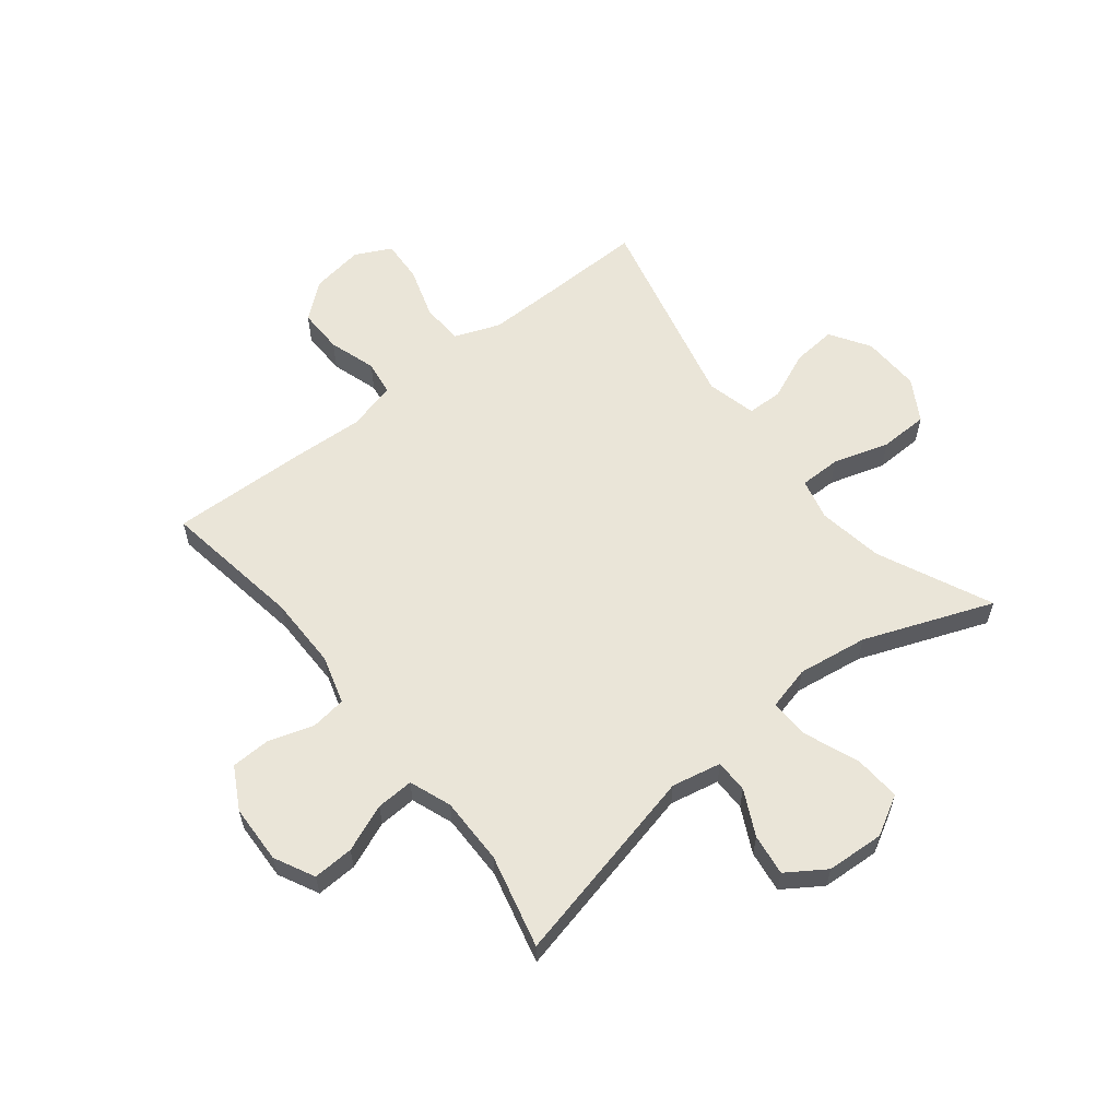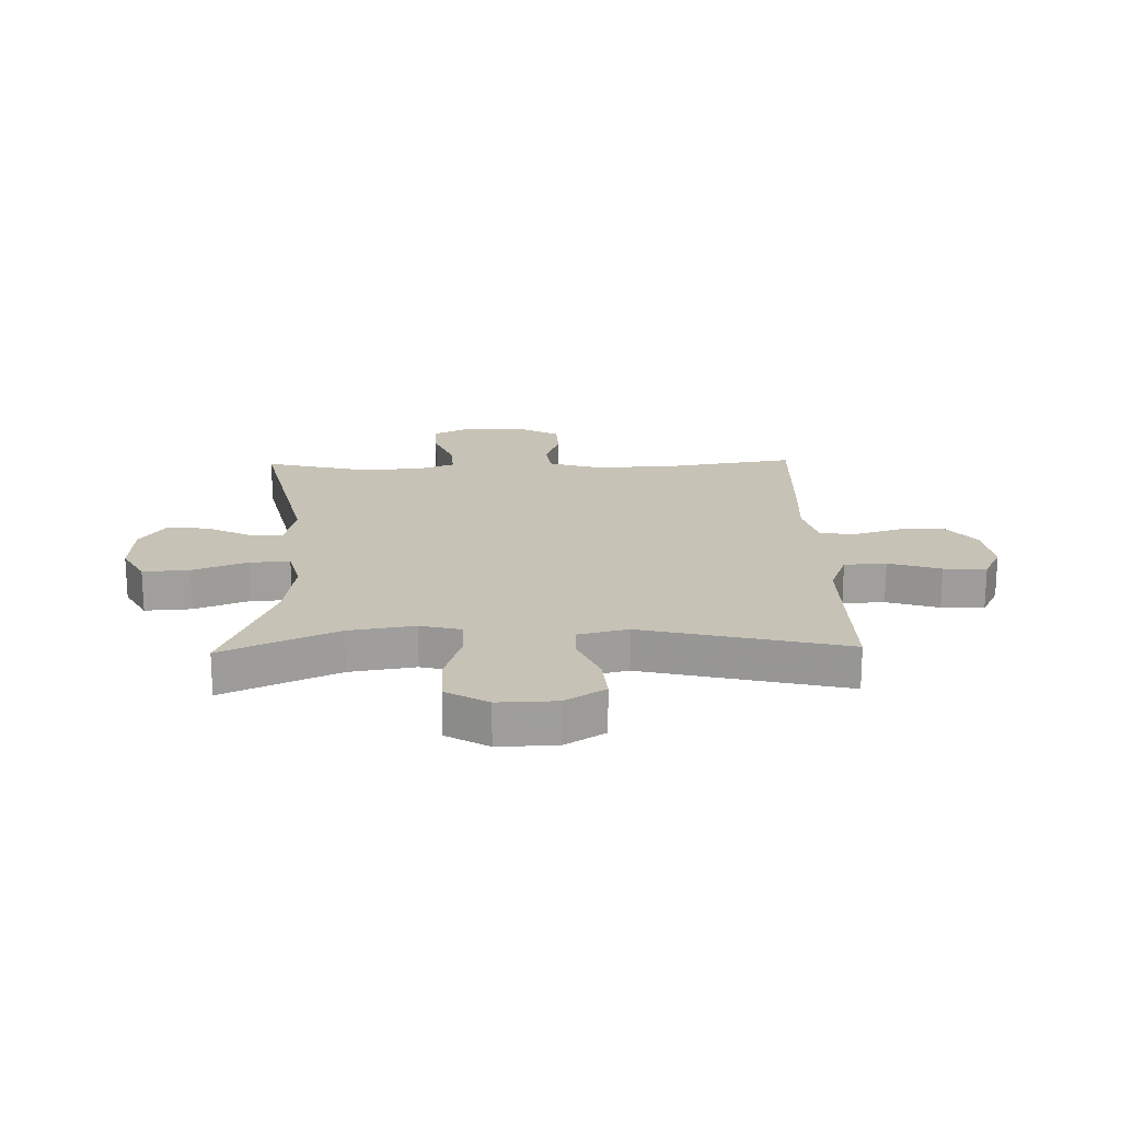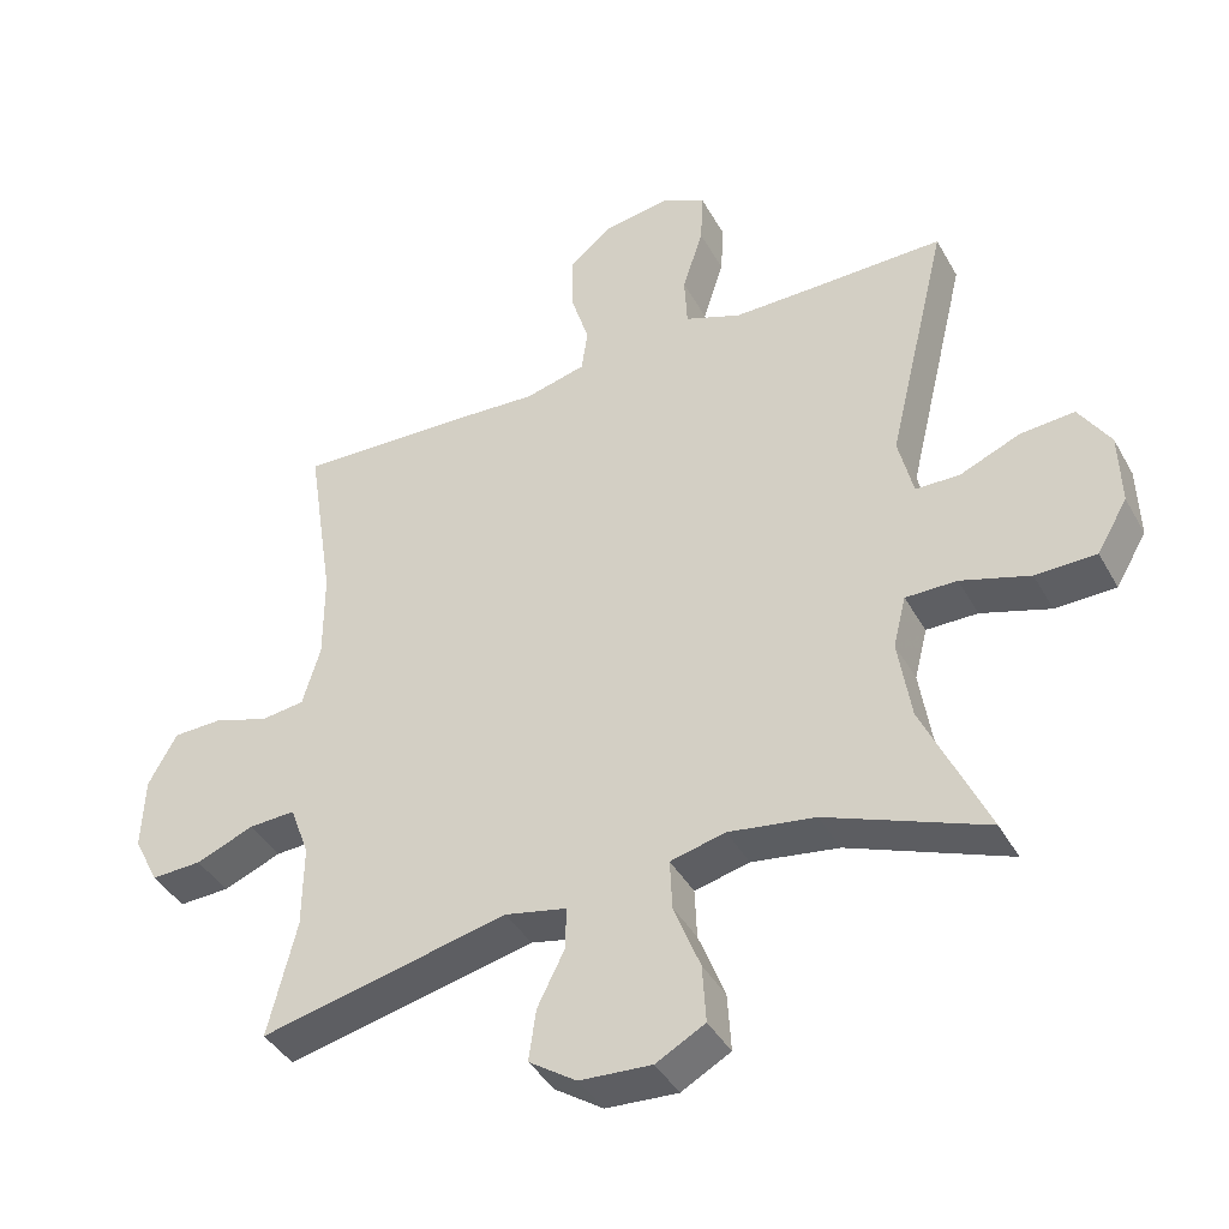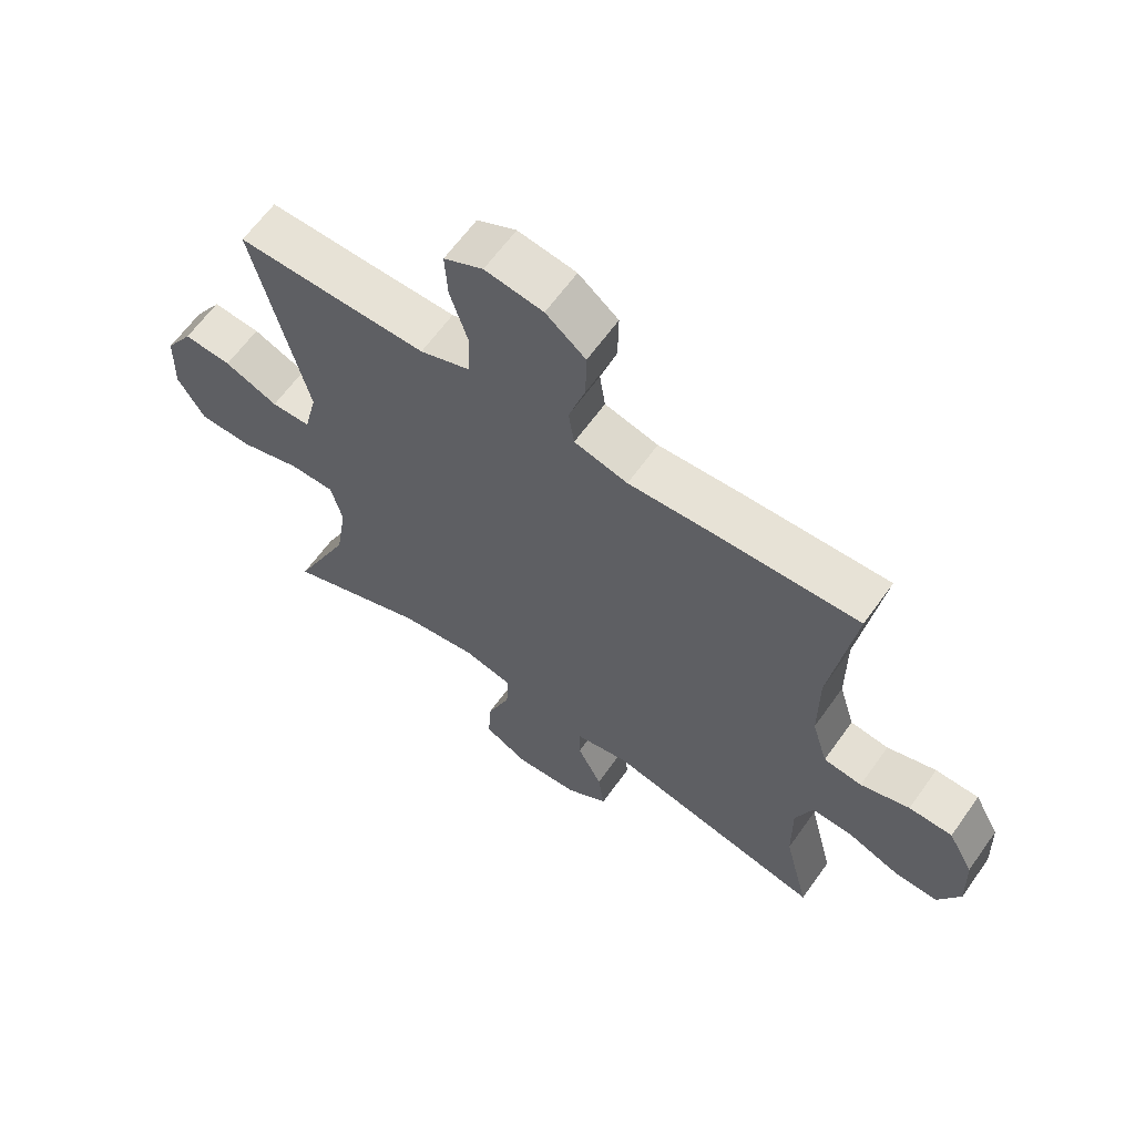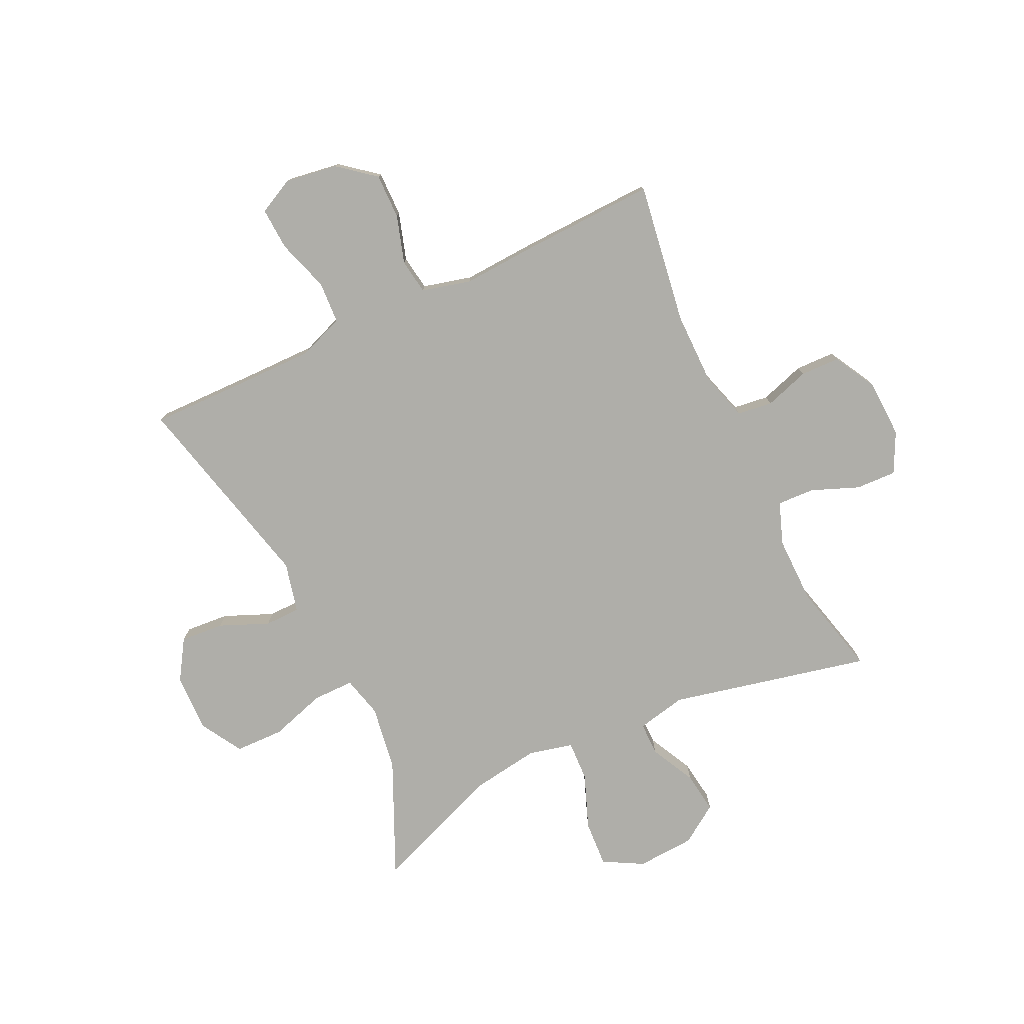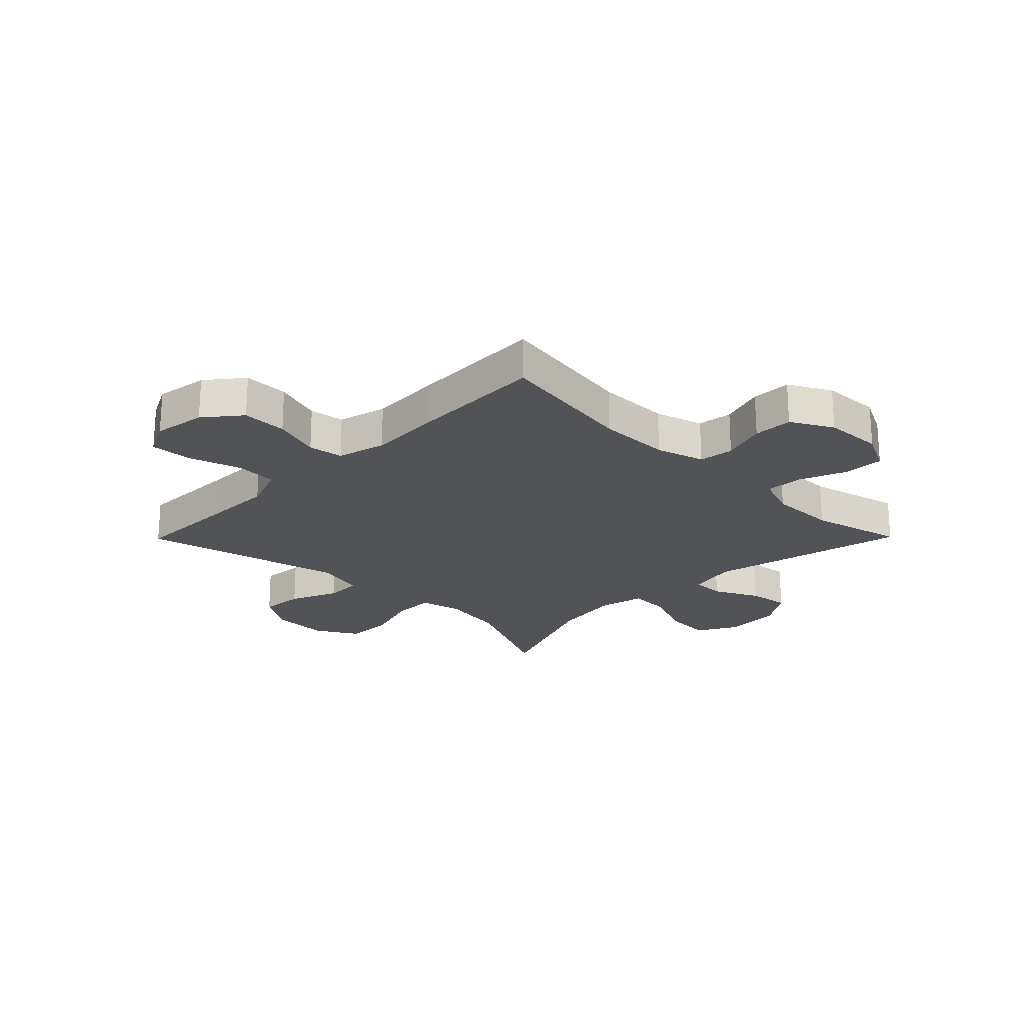
<metadata>
{"format":"obj","ext":"obj","renderer":"f3d","projection":"perspective","resolution":1024,"background":"white","views":[{"elev":59.4,"azim":141.5,"up":"+Y"},{"elev":19.2,"azim":-91.5,"up":"+Y"},{"elev":-40.6,"azim":-153.2,"up":"+Z"},{"elev":63.1,"azim":35.4,"up":"+Z"},{"elev":-77.5,"azim":25.5,"up":"+Y"},{"elev":-22.2,"azim":45.4,"up":"+Y"}]}
</metadata>
<code>
v 0.5 0.07 0.5
v 0.462 0.07 0.254
v 0.462 0.07 0.127
v 0.487 0.07 0.043
v 0.548 0.07 0.035
v 0.626 0.07 0.06
v 0.695 0.07 0.058
v 0.735 0.07 -0.015
v 0.739 0.07 -0.117
v 0.704 0.07 -0.187
v 0.633 0.07 -0.184
v 0.551 0.07 -0.151
v 0.486 0.07 -0.148
v 0.459 0.07 -0.221
v 0.46 0.07 -0.338
v 0.5 0.07 -0.5
v 0.152 0.07 -0.421
v 0.066 0.07 -0.439
v 0.066 0.07 -0.497
v 0.105 0.07 -0.575
v 0.115 0.07 -0.647
v 0.048 0.07 -0.692
v -0.053 0.07 -0.698
v -0.122 0.07 -0.66
v -0.117 0.07 -0.579
v -0.08 0.07 -0.484
v -0.077 0.07 -0.414
v -0.154 0.07 -0.395
v -0.276 0.07 -0.413
v -0.5 0.07 -0.5
v -0.409 0.07 -0.301
v -0.391 0.07 -0.187
v -0.409 0.07 -0.115
v -0.481 0.07 -0.115
v -0.578 0.07 -0.145
v -0.663 0.07 -0.143
v -0.706 0.07 -0.07
v -0.703 0.07 0.032
v -0.659 0.07 0.101
v -0.583 0.07 0.095
v -0.498 0.07 0.059
v -0.436 0.07 0.06
v -0.415 0.07 0.147
v -0.5 0.07 0.5
v -0.319 0.07 0.497
v -0.197 0.07 0.496
v -0.118 0.07 0.526
v -0.114 0.07 0.599
v -0.143 0.07 0.69
v -0.147 0.07 0.764
v -0.085 0.07 0.795
v 0.007 0.07 0.781
v 0.07 0.07 0.73
v 0.069 0.07 0.651
v 0.043 0.07 0.568
v 0.052 0.07 0.507
v 0.137 0.07 0.485
v 0.265 0.07 0.492
v 0.5 0 0.5
v 0.462 0 0.254
v 0.462 0 0.127
v 0.487 0 0.043
v 0.548 0 0.035
v 0.626 0 0.06
v 0.695 0 0.058
v 0.735 0 -0.015
v 0.739 0 -0.117
v 0.704 0 -0.187
v 0.633 0 -0.184
v 0.551 0 -0.151
v 0.486 0 -0.148
v 0.459 0 -0.221
v 0.46 0 -0.338
v 0.5 0 -0.5
v 0.152 0 -0.421
v 0.066 0 -0.439
v 0.066 0 -0.497
v 0.105 0 -0.575
v 0.115 0 -0.647
v 0.048 0 -0.692
v -0.053 0 -0.698
v -0.122 0 -0.66
v -0.117 0 -0.579
v -0.08 0 -0.484
v -0.077 0 -0.414
v -0.154 0 -0.395
v -0.276 0 -0.413
v -0.5 0 -0.5
v -0.409 0 -0.301
v -0.391 0 -0.187
v -0.409 0 -0.115
v -0.481 0 -0.115
v -0.578 0 -0.145
v -0.663 0 -0.143
v -0.706 0 -0.07
v -0.703 0 0.032
v -0.659 0 0.101
v -0.583 0 0.095
v -0.498 0 0.059
v -0.436 0 0.06
v -0.415 0 0.147
v -0.5 0 0.5
v -0.319 0 0.497
v -0.197 0 0.496
v -0.118 0 0.526
v -0.114 0 0.599
v -0.143 0 0.69
v -0.147 0 0.764
v -0.085 0 0.795
v 0.007 0 0.781
v 0.07 0 0.73
v 0.069 0 0.651
v 0.043 0 0.568
v 0.052 0 0.507
v 0.137 0 0.485
v 0.265 0 0.492
f 57 58 1 2
f 56 57 2 3
f 53 54 55
f 52 53 55
f 51 52 55
f 50 51 55
f 49 50 55
f 48 49 55
f 47 48 55 56
f 56 3 4
f 47 56 4
f 46 47 4
f 43 44 45
f 45 46 4
f 43 45 4
f 42 43 4
f 39 40 41
f 38 39 41
f 37 38 41
f 36 37 41
f 35 36 41
f 34 35 41
f 42 4 5
f 41 42 5
f 34 41 5
f 33 34 5
f 29 30 31
f 28 29 31 32
f 32 33 5
f 28 32 5
f 27 28 5
f 24 25 26
f 23 24 26
f 22 23 26
f 21 22 26
f 20 21 26
f 19 20 26
f 18 19 26 27
f 15 16 17
f 17 18 27
f 15 17 27
f 14 15 27
f 10 11 12
f 9 10 12
f 8 9 12
f 7 8 12
f 6 7 12
f 5 6 12
f 5 12 13
f 5 13 14 27
f 60 59 116 115
f 61 60 115 114
f 113 112 111
f 113 111 110
f 113 110 109
f 113 109 108
f 113 108 107
f 113 107 106
f 114 113 106 105
f 62 61 114
f 62 114 105
f 62 105 104
f 103 102 101
f 62 104 103
f 62 103 101
f 62 101 100
f 99 98 97
f 99 97 96
f 99 96 95
f 99 95 94
f 99 94 93
f 99 93 92
f 63 62 100
f 63 100 99
f 63 99 92
f 63 92 91
f 89 88 87
f 90 89 87 86
f 63 91 90
f 63 90 86
f 63 86 85
f 84 83 82
f 84 82 81
f 84 81 80
f 84 80 79
f 84 79 78
f 84 78 77
f 85 84 77 76
f 75 74 73
f 85 76 75
f 85 75 73
f 85 73 72
f 70 69 68
f 70 68 67
f 70 67 66
f 70 66 65
f 70 65 64
f 70 64 63
f 71 70 63
f 85 72 71 63
f 1 59 60 2
f 2 60 61 3
f 3 61 62 4
f 4 62 63 5
f 5 63 64 6
f 6 64 65 7
f 7 65 66 8
f 8 66 67 9
f 9 67 68 10
f 10 68 69 11
f 11 69 70 12
f 12 70 71 13
f 13 71 72 14
f 14 72 73 15
f 15 73 74 16
f 16 74 75 17
f 17 75 76 18
f 18 76 77 19
f 19 77 78 20
f 20 78 79 21
f 21 79 80 22
f 22 80 81 23
f 23 81 82 24
f 24 82 83 25
f 25 83 84 26
f 26 84 85 27
f 27 85 86 28
f 28 86 87 29
f 29 87 88 30
f 30 88 89 31
f 31 89 90 32
f 32 90 91 33
f 33 91 92 34
f 34 92 93 35
f 35 93 94 36
f 36 94 95 37
f 37 95 96 38
f 38 96 97 39
f 39 97 98 40
f 40 98 99 41
f 41 99 100 42
f 42 100 101 43
f 43 101 102 44
f 44 102 103 45
f 45 103 104 46
f 46 104 105 47
f 47 105 106 48
f 48 106 107 49
f 49 107 108 50
f 50 108 109 51
f 51 109 110 52
f 52 110 111 53
f 53 111 112 54
f 54 112 113 55
f 55 113 114 56
f 56 114 115 57
f 57 115 116 58
f 58 116 59 1

</code>
